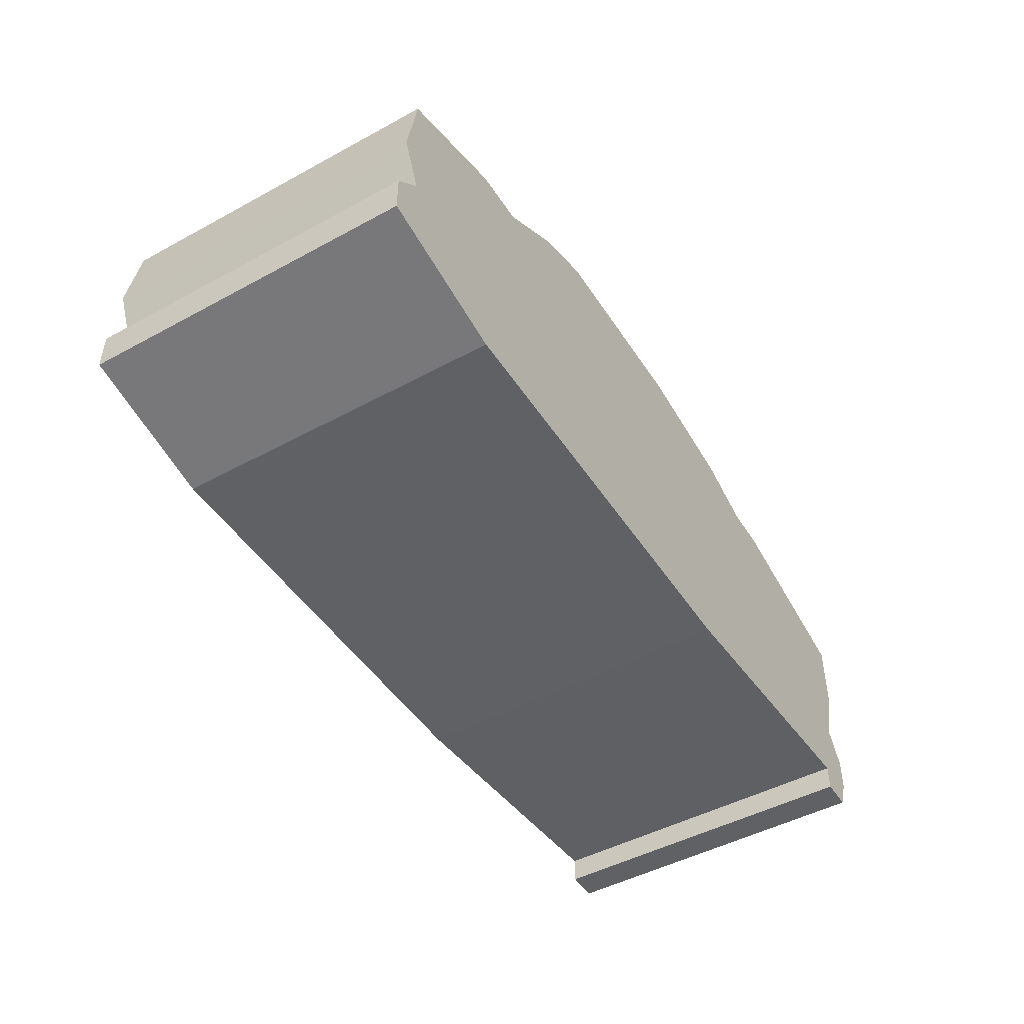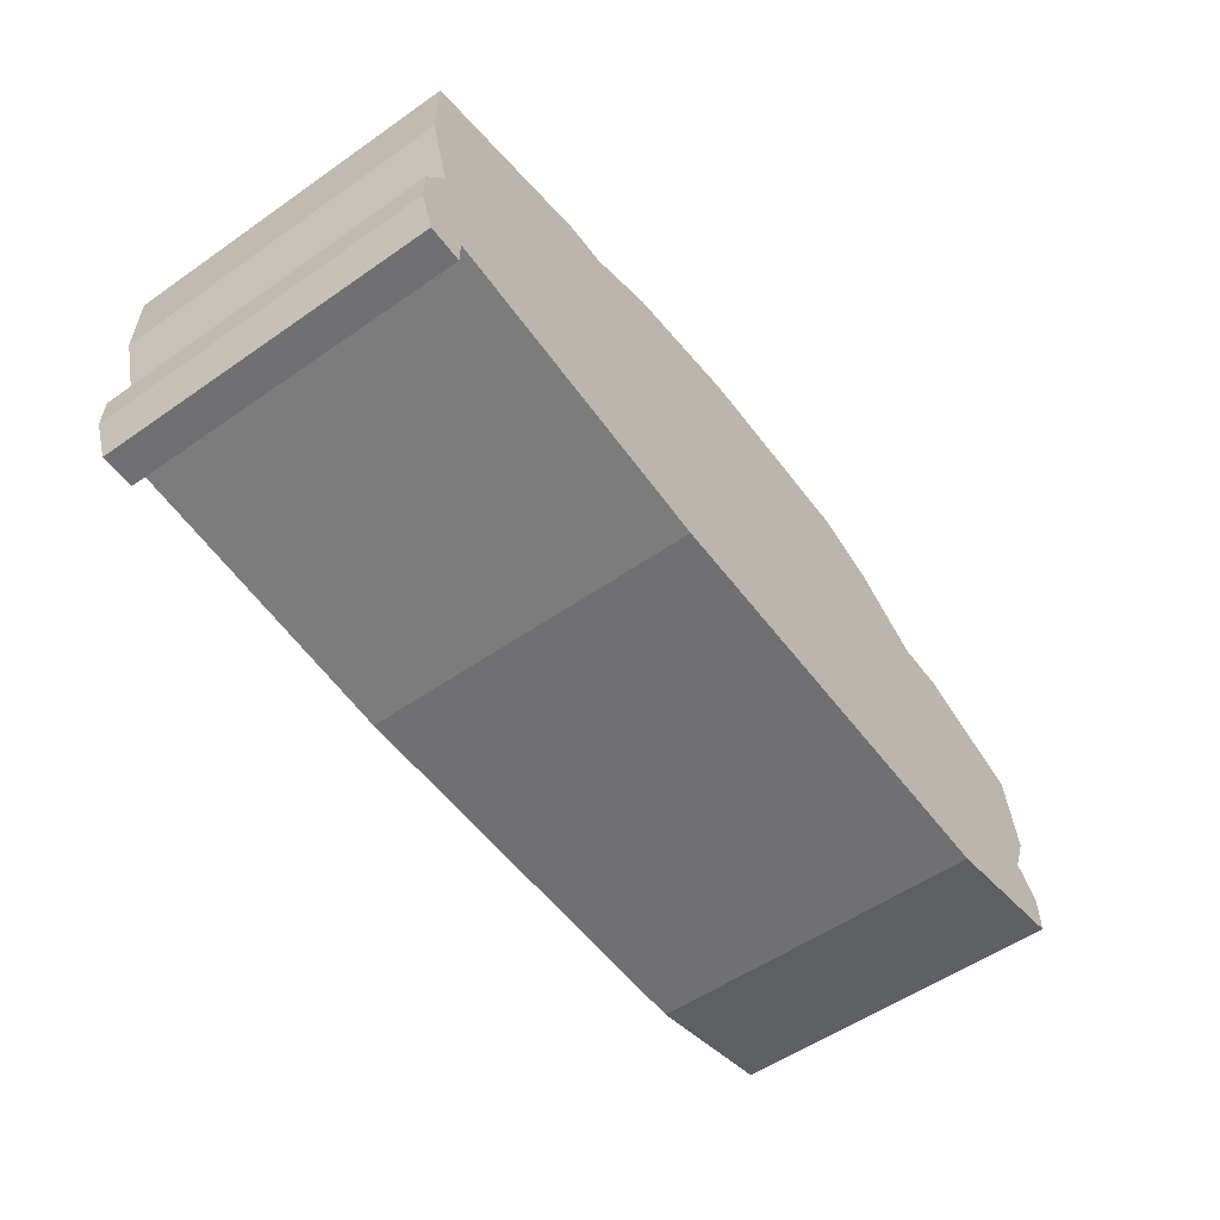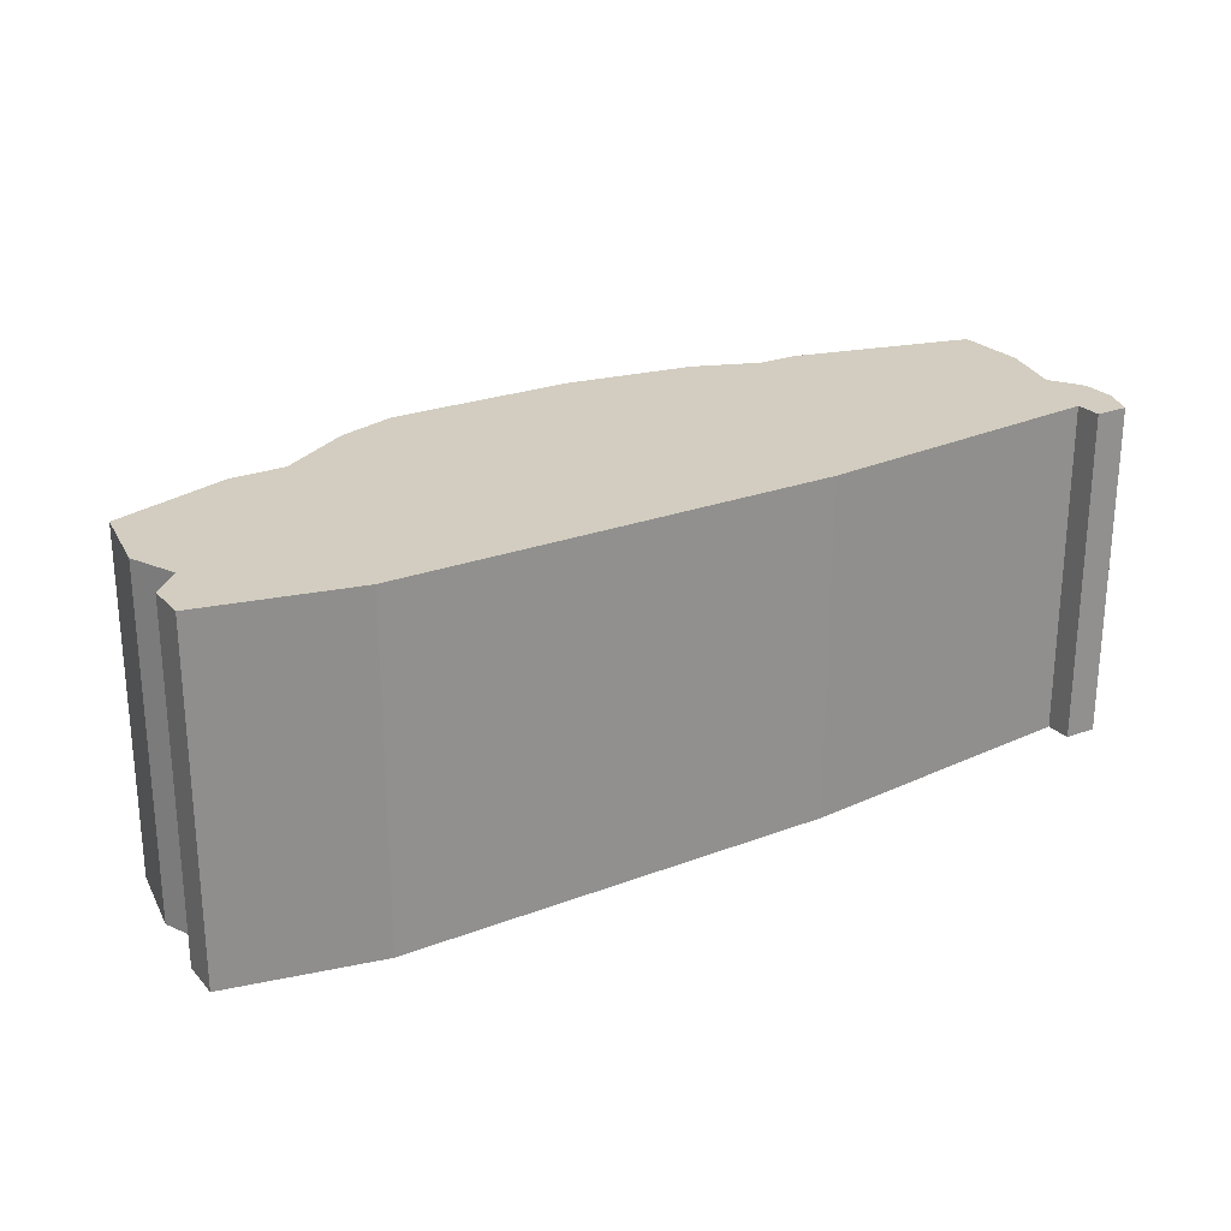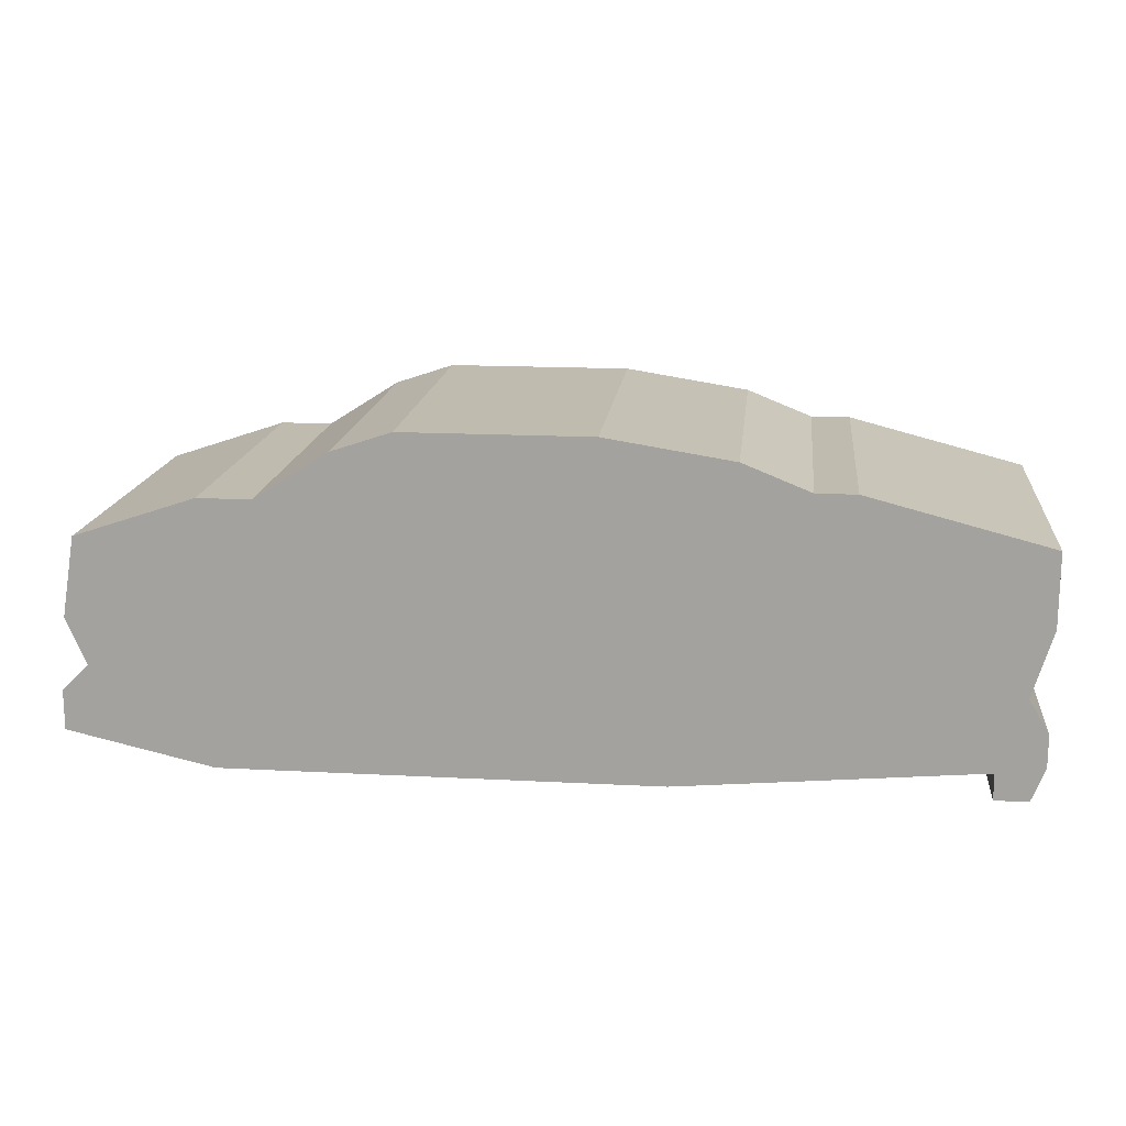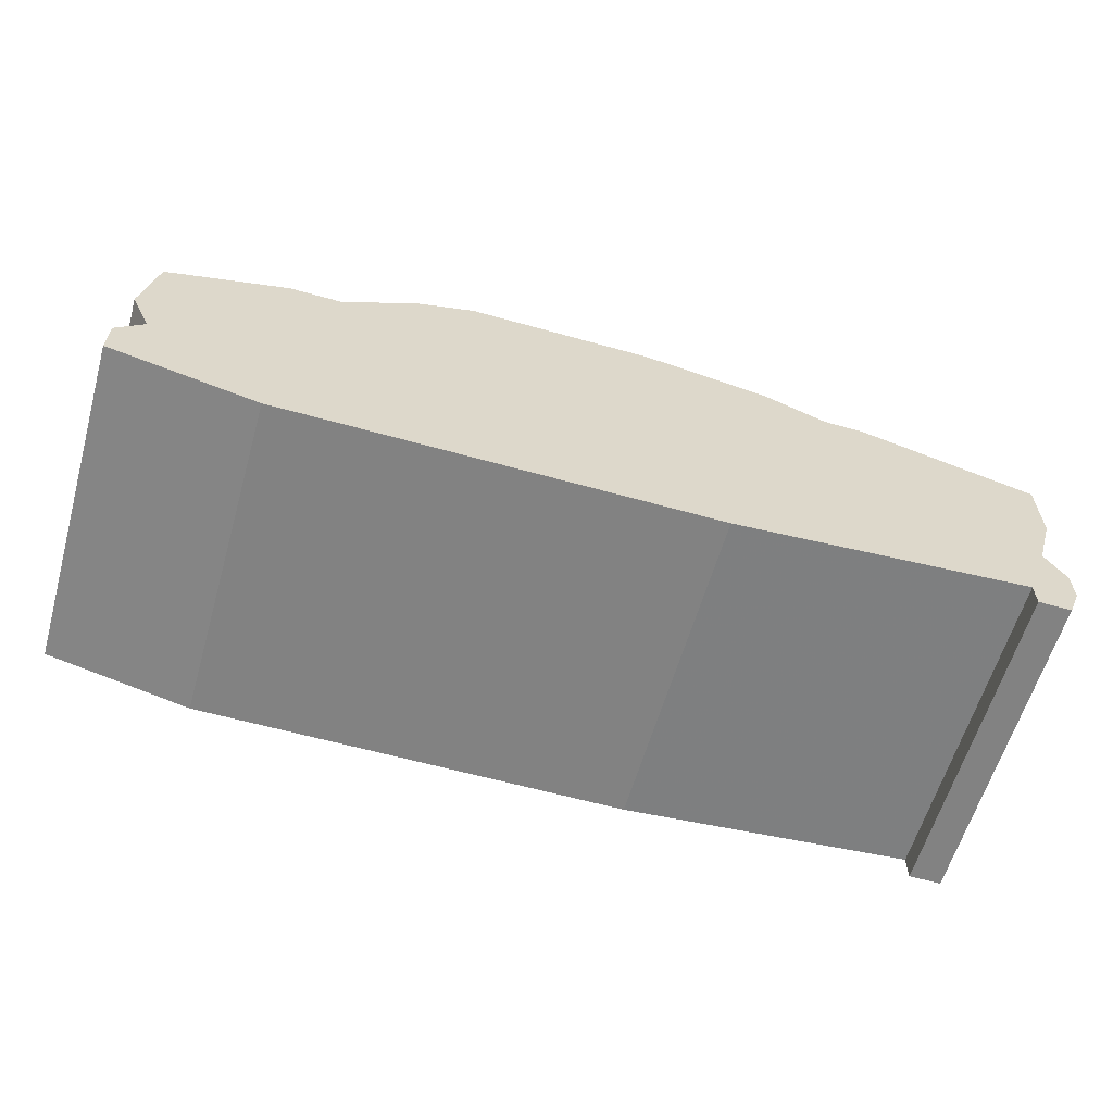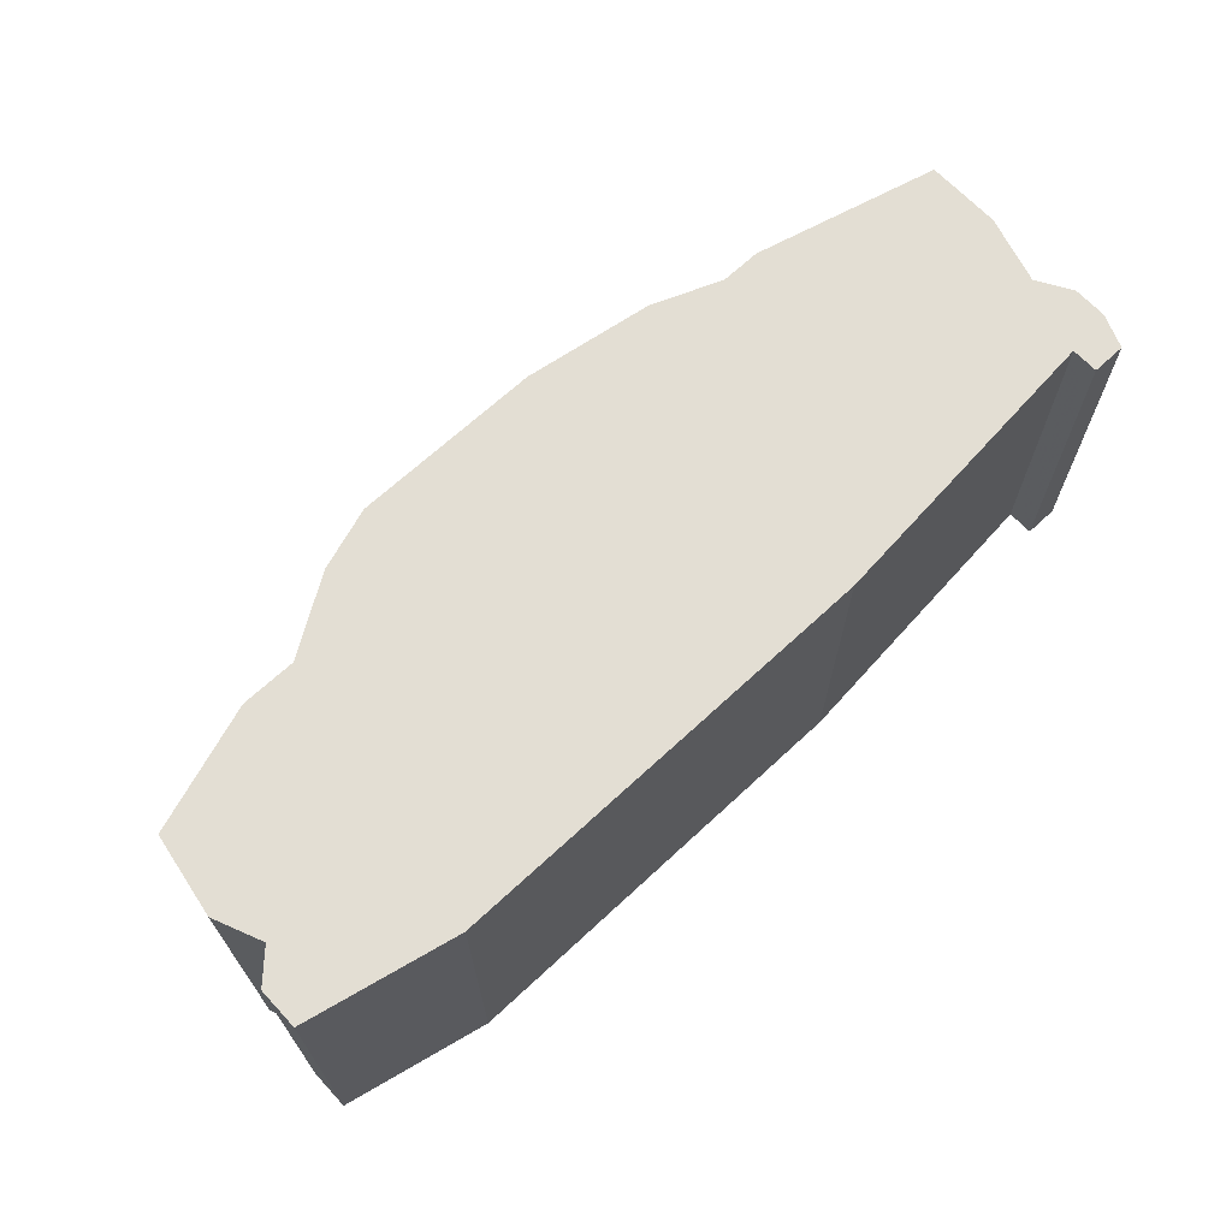
<metadata>
{"format":"obj","ext":"obj","renderer":"f3d","projection":"perspective","resolution":1024,"background":"white","views":[{"elev":-47.5,"azim":-58.5,"up":"+Y"},{"elev":-55.0,"azim":126.3,"up":"+Y"},{"elev":24.5,"azim":-31.9,"up":"+Z"},{"elev":16.1,"azim":6.3,"up":"+Y"},{"elev":-60.7,"azim":-16.0,"up":"+Y"},{"elev":67.3,"azim":-43.0,"up":"+Z"}]}
</metadata>
<code>
g sbg_iceland_dm_car01_m
v -0.29 0.47 0
v -0.4 0.4 0
v -0.48 0.4 0
v -0.66 0.34 0
v -0.68 0.22 0
v -0.65 0.15 0
v -0.69 0.11 0
v -0.69 0.05 0
v -0.47 0 0
v 0.18 0 0
v 0.63 0.04 0
v 0.63 0 0
v 0.68 0 0
v 0.7 0.05 0
v 0.7 0.1 0
v 0.67 0.15 0
v 0.7 0.25 0
v 0.7 0.36 0
v 0.43 0.43 0
v 0.37 0.43 0
v 0.27 0.47 0
v 0.08 0.5 0
v -0.2 0.5 0
v -0.29 0.47 0.5
v -0.4 0.4 0.5
v -0.48 0.4 0.5
v -0.66 0.34 0.5
v -0.68 0.22 0.5
v -0.65 0.15 0.5
v -0.69 0.11 0.5
v -0.69 0.05 0.5
v -0.47 0 0.5
v 0.18 0 0.5
v 0.63 0.04 0.5
v 0.63 0 0.5
v 0.68 0 0.5
v 0.7 0.05 0.5
v 0.7 0.1 0.5
v 0.67 0.15 0.5
v 0.7 0.25 0.5
v 0.7 0.36 0.5
v 0.43 0.43 0.5
v 0.37 0.43 0.5
v 0.27 0.47 0.5
v 0.08 0.5 0.5
v -0.2 0.5 0.5
g sbg_iceland_dm_car01_m_0
f 23 22 10
f 22 21 10
f 17 16 19
f 21 20 10
f 19 18 17
f 16 11 19
f 11 20 19
f 14 11 15
f 13 12 11
f 14 13 11
f 11 16 15
f 20 11 10
f 10 9 1
f 9 8 6
f 8 7 6
f 3 2 9
f 6 3 9
f 5 4 3
f 5 3 6
f 9 2 1
f 23 10 1
f 23 45 22
f 45 23 46
f 22 44 21
f 44 22 45
f 17 39 16
f 39 17 40
f 21 43 20
f 43 21 44
f 18 40 17
f 40 18 41
f 19 41 18
f 41 19 42
f 20 42 19
f 42 20 43
f 15 37 14
f 37 15 38
f 12 34 11
f 34 12 35
f 13 35 12
f 35 13 36
f 14 36 13
f 36 14 37
f 16 38 15
f 38 16 39
f 11 33 10
f 33 11 34
f 10 32 9
f 32 10 33
f 9 31 8
f 31 9 32
f 7 29 6
f 29 7 30
f 8 30 7
f 30 8 31
f 3 25 2
f 25 3 26
f 4 26 3
f 26 4 27
f 5 27 4
f 27 5 28
f 6 28 5
f 28 6 29
f 2 24 1
f 24 2 25
f 1 46 23
f 46 1 24
f 33 45 46
f 33 44 45
f 42 39 40
f 33 43 44
f 40 41 42
f 42 34 39
f 42 43 34
f 38 34 37
f 34 35 36
f 34 36 37
f 38 39 34
f 33 34 43
f 24 32 33
f 29 31 32
f 29 30 31
f 32 25 26
f 32 26 29
f 26 27 28
f 29 26 28
f 24 25 32
f 24 33 46

</code>
